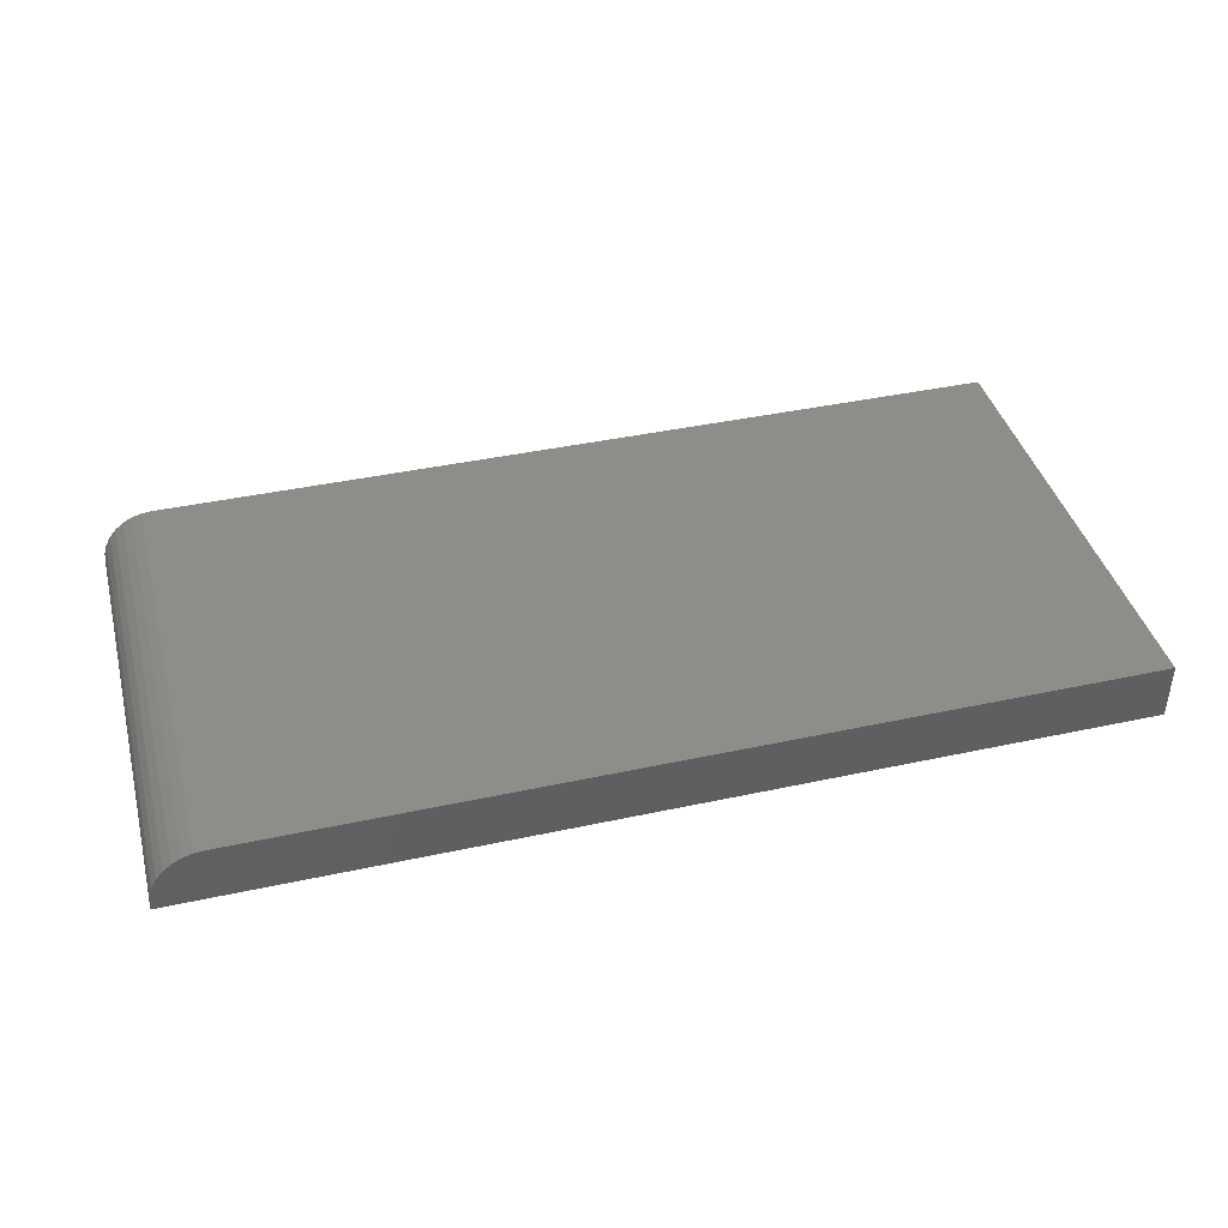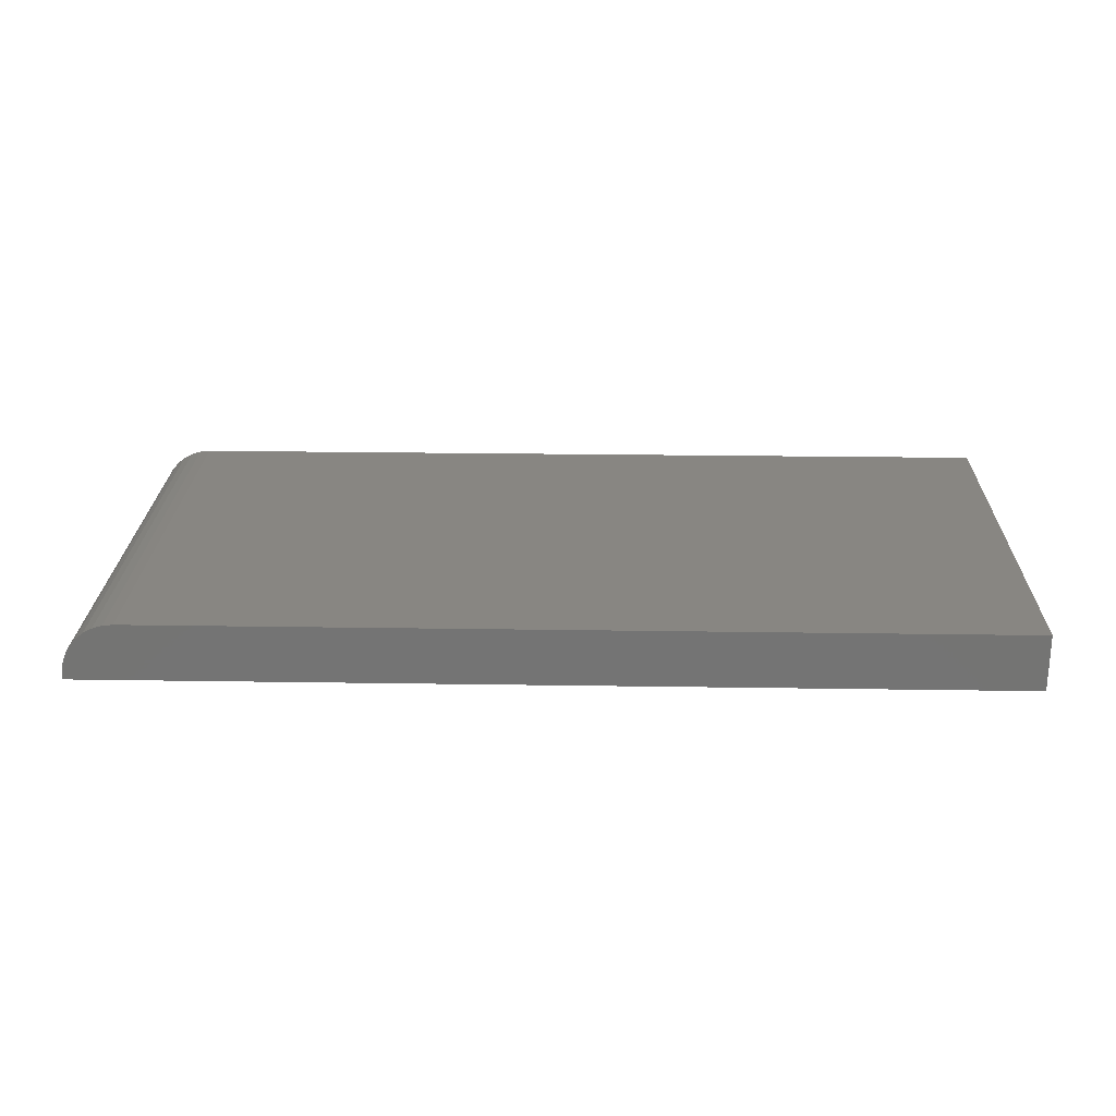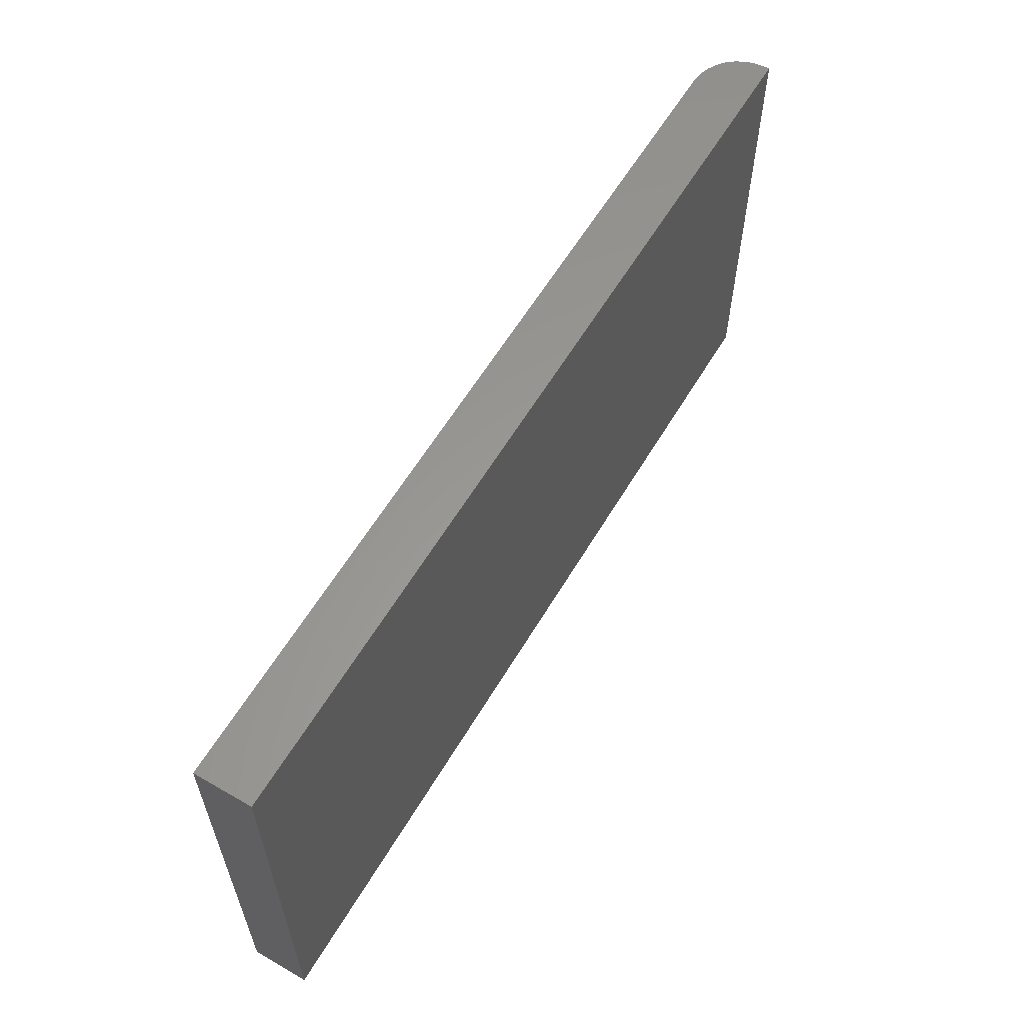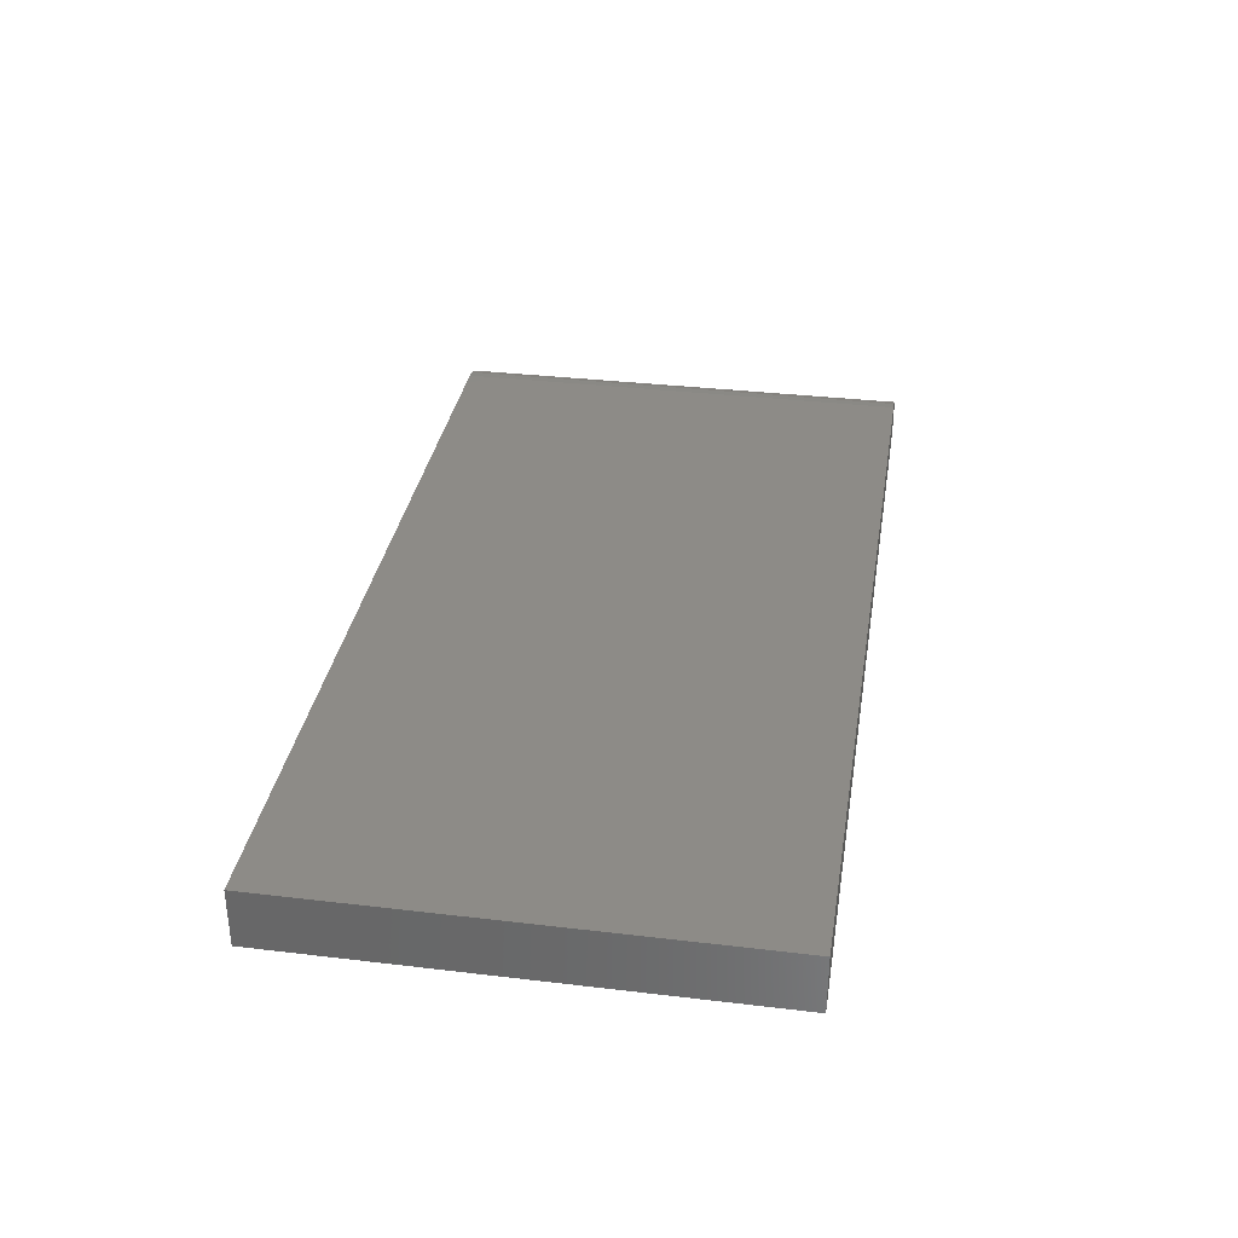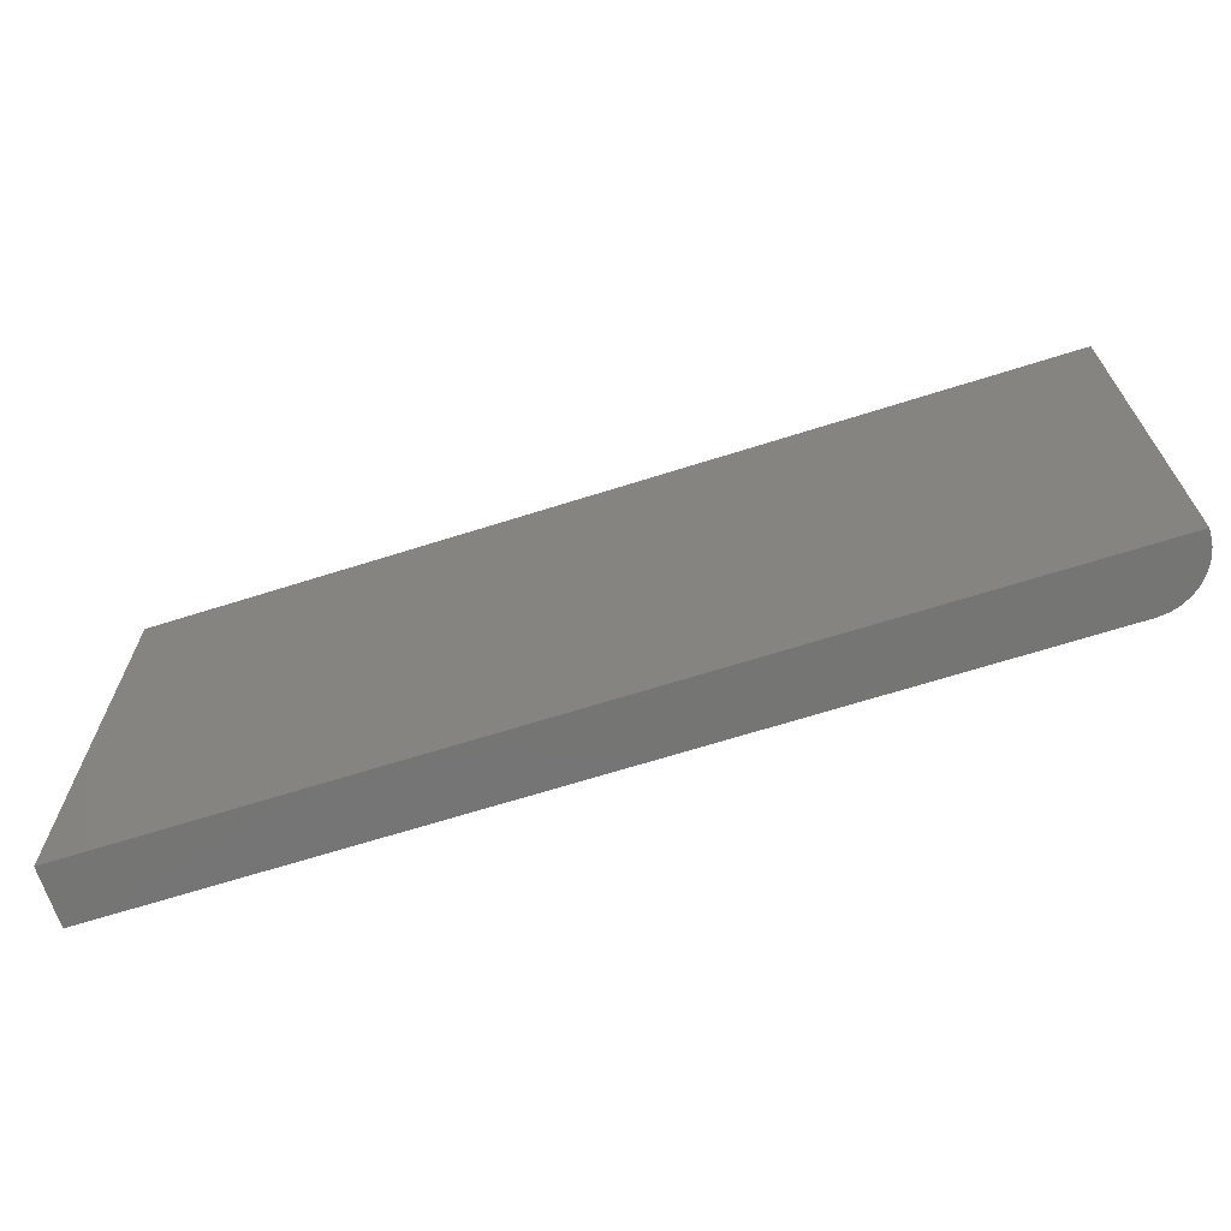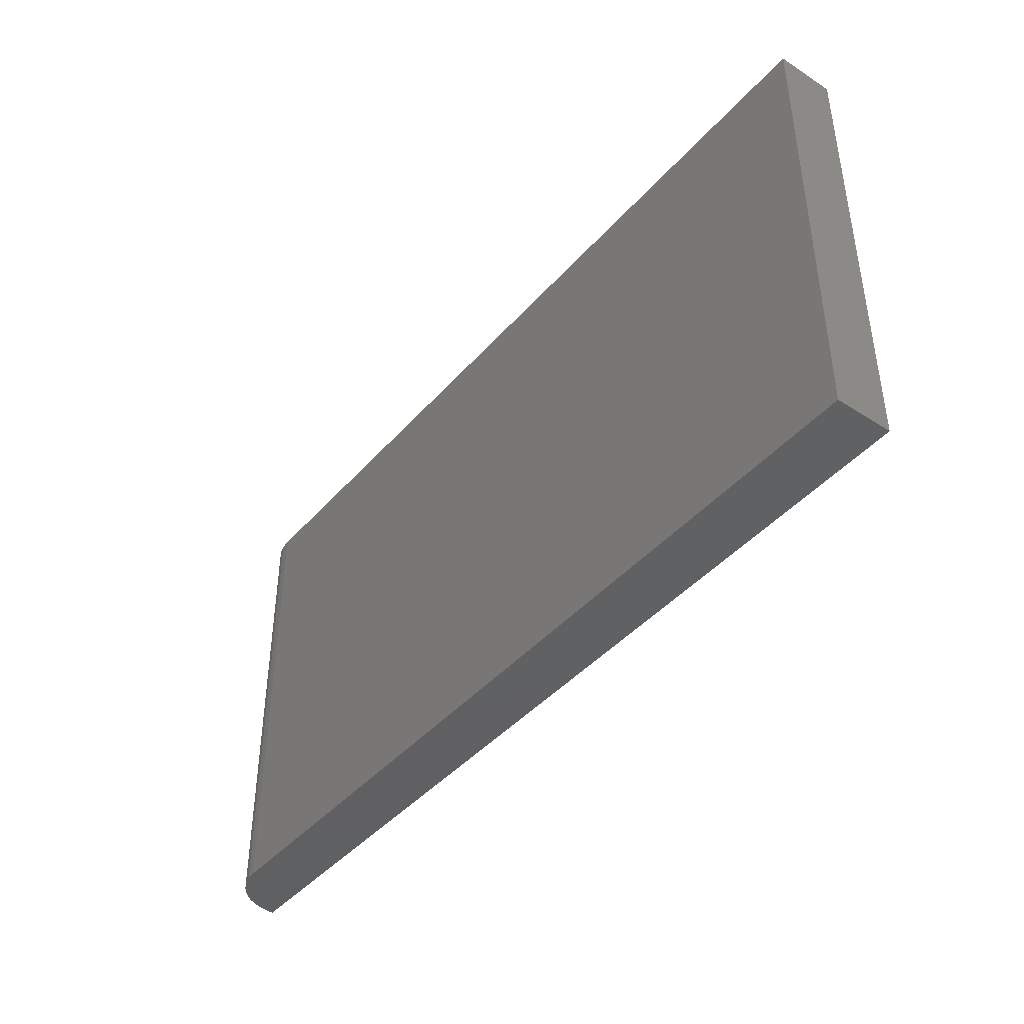
<metadata>
{"format":"stl","ext":"stl","renderer":"f3d","projection":"perspective","resolution":1024,"background":"white","views":[{"elev":40.9,"azim":-14.8,"up":"+Z"},{"elev":23.5,"azim":1.5,"up":"+Z"},{"elev":59.7,"azim":120.6,"up":"+Y"},{"elev":33.8,"azim":99.2,"up":"+Z"},{"elev":-67.2,"azim":-162.4,"up":"+Y"},{"elev":-42.7,"azim":52.5,"up":"+Y"}]}
</metadata>
<code>
# stl→obj: 24 verts, 44 faces
v -0.6641 -0.375 0.09375
v 0.75 -0.375 0.09375
v -0.6641 0.3829 0.09375
v 0.75 0.3829 0.09375
v -0.75 0.3829 0.007812
v -0.75 0.3829 0
v -0.75 -0.375 0.007812
v -0.75 -0.375 0
v -0.7483 0.3829 0.02458
v -0.7435 0.3829 0.0407
v -0.7355 0.3829 0.05556
v -0.7248 0.3829 0.06858
v -0.7118 0.3829 0.07927
v -0.6969 0.3829 0.08721
v -0.6808 0.3829 0.0921
v 0.75 0.3829 0
v -0.6808 -0.375 0.0921
v -0.6969 -0.375 0.08721
v -0.7118 -0.375 0.07927
v -0.7248 -0.375 0.06858
v -0.7355 -0.375 0.05556
v -0.7435 -0.375 0.0407
v -0.7483 -0.375 0.02458
v 0.75 -0.375 0
f 1 2 3
f 3 2 4
f 5 6 7
f 7 6 8
f 6 5 9
f 6 9 10
f 6 10 11
f 6 11 12
f 6 12 13
f 6 13 14
f 6 14 15
f 6 15 3
f 6 3 4
f 6 4 16
f 1 17 18
f 1 18 19
f 1 19 20
f 1 20 21
f 1 21 22
f 1 22 23
f 1 23 7
f 1 7 8
f 1 8 24
f 1 24 2
f 5 7 9
f 9 7 23
f 9 23 10
f 10 23 22
f 10 22 11
f 11 22 21
f 11 21 12
f 12 21 20
f 12 20 13
f 13 20 19
f 13 19 14
f 14 19 18
f 14 18 15
f 15 18 17
f 15 17 3
f 3 17 1
f 8 6 24
f 24 6 16
f 2 24 4
f 4 24 16

</code>
